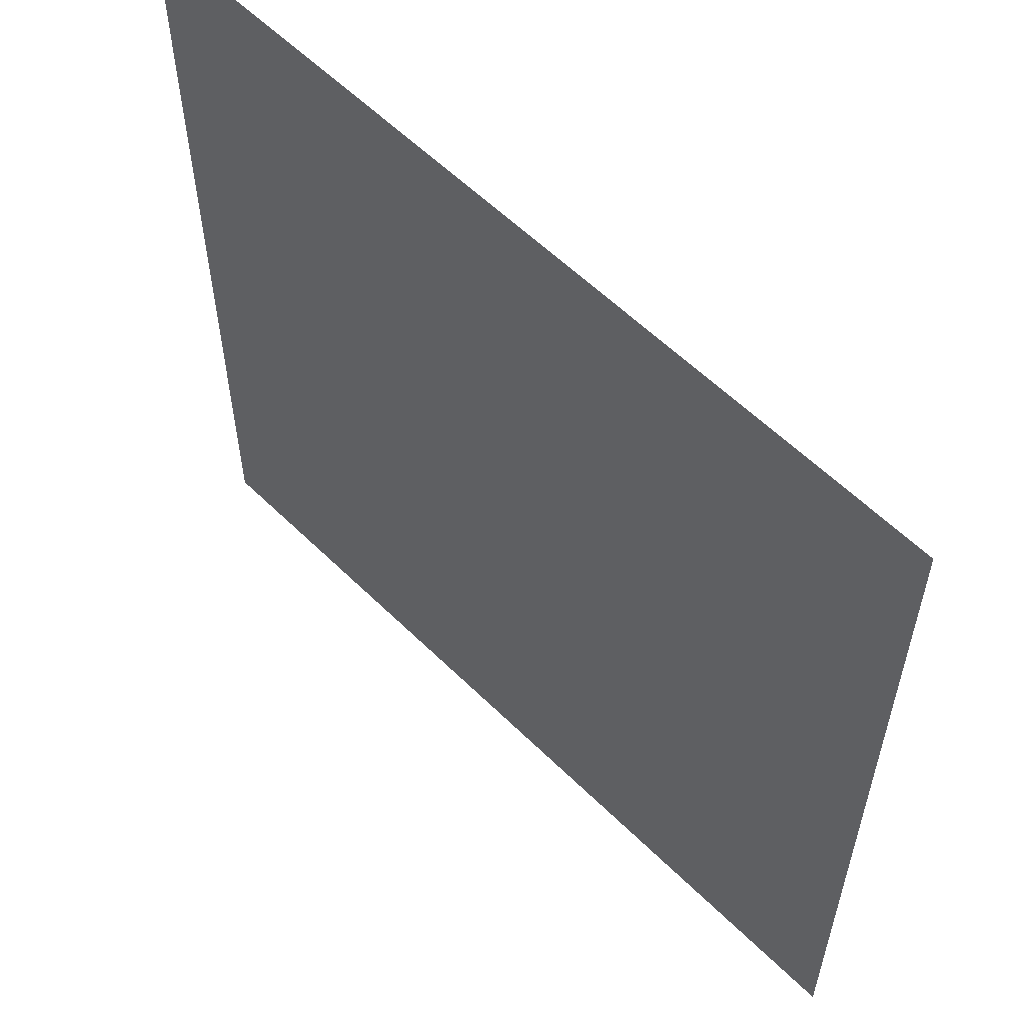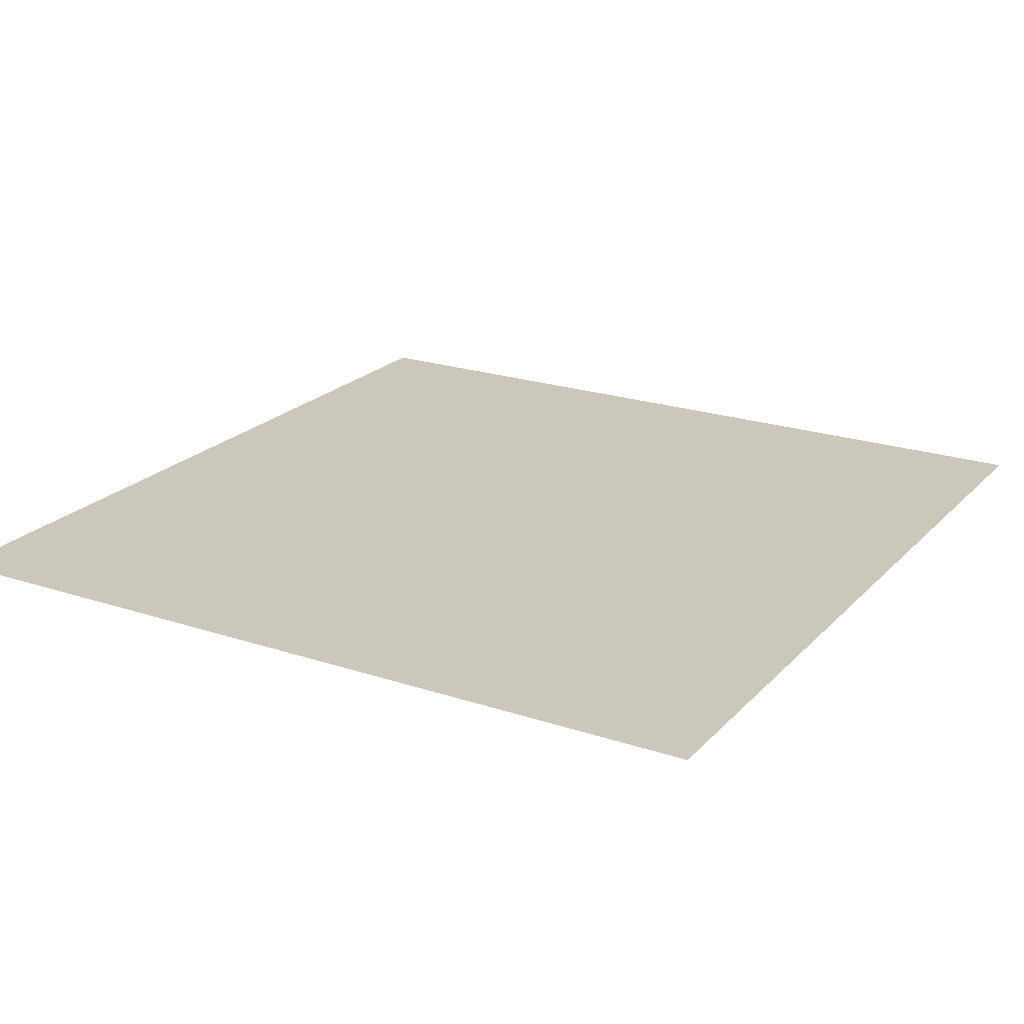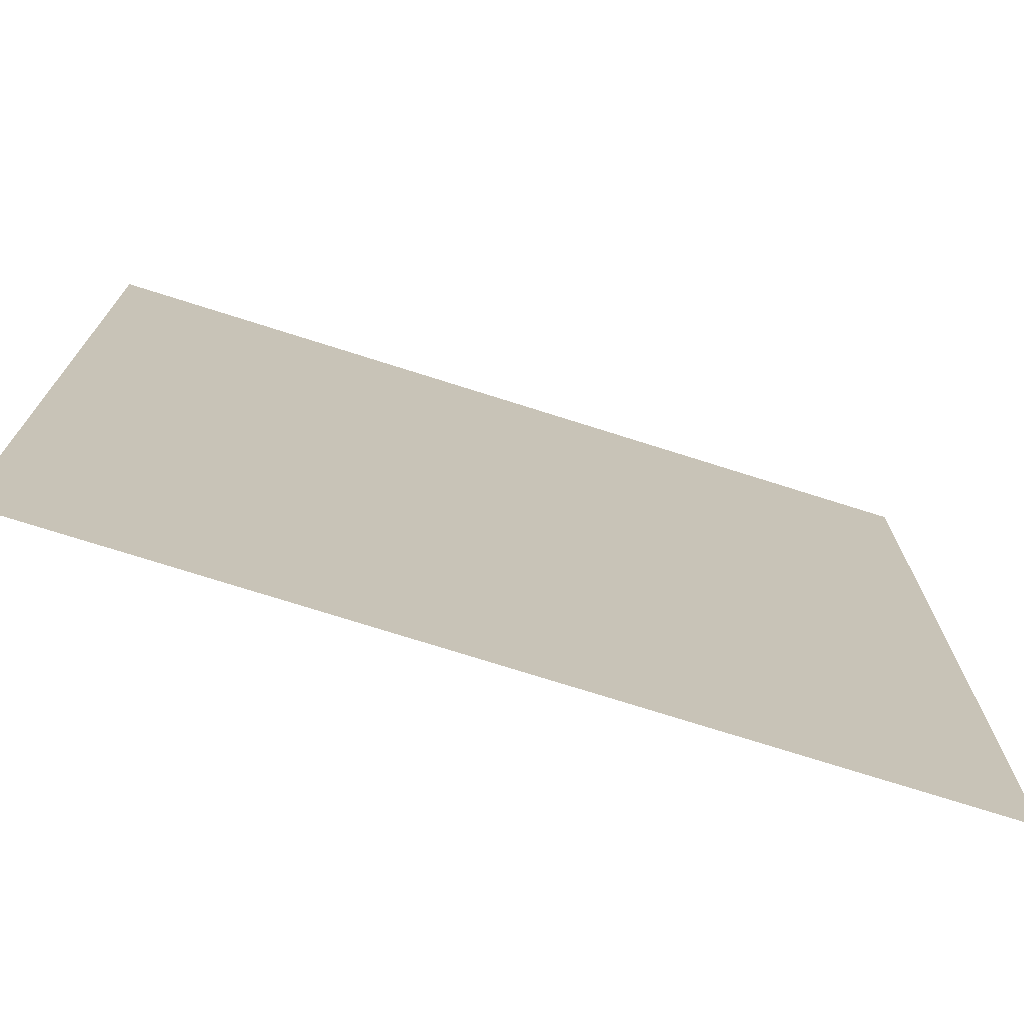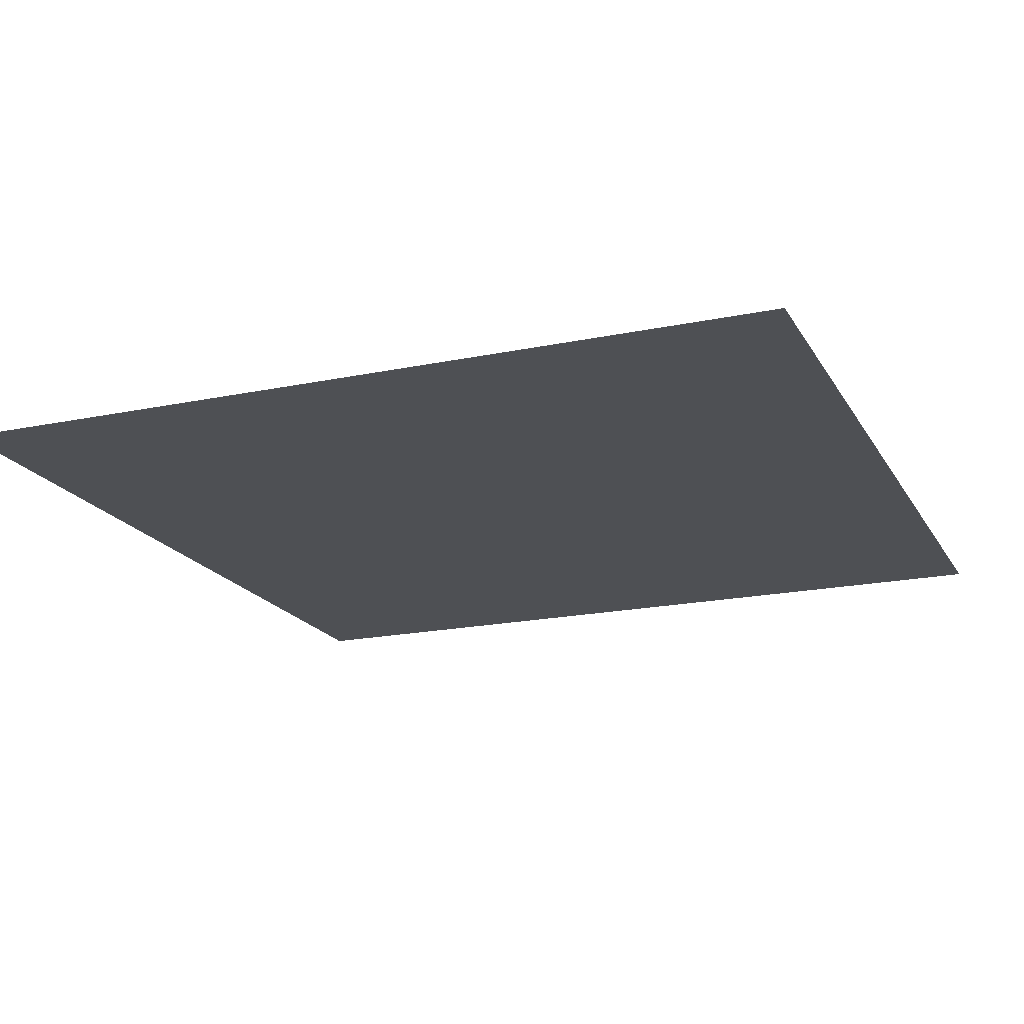
<metadata>
{"format":"obj","ext":"obj","renderer":"f3d","projection":"perspective","resolution":1024,"background":"white","views":[{"elev":58.2,"azim":45.4,"up":"+Z"},{"elev":21.6,"azim":120.4,"up":"+Y"},{"elev":-73.9,"azim":-17.6,"up":"+Z"},{"elev":-18.8,"azim":21.7,"up":"+Y"}]}
</metadata>
<code>
g obj_forest_flower2
v -0.5 0.02 0.5
v -0.5 0.02 -0.5
v 0.5 0.02 0.5
v 0.5 0.02 -0.5
g obj_forest_flower2_0
f 4 2 1
f 3 4 1

</code>
